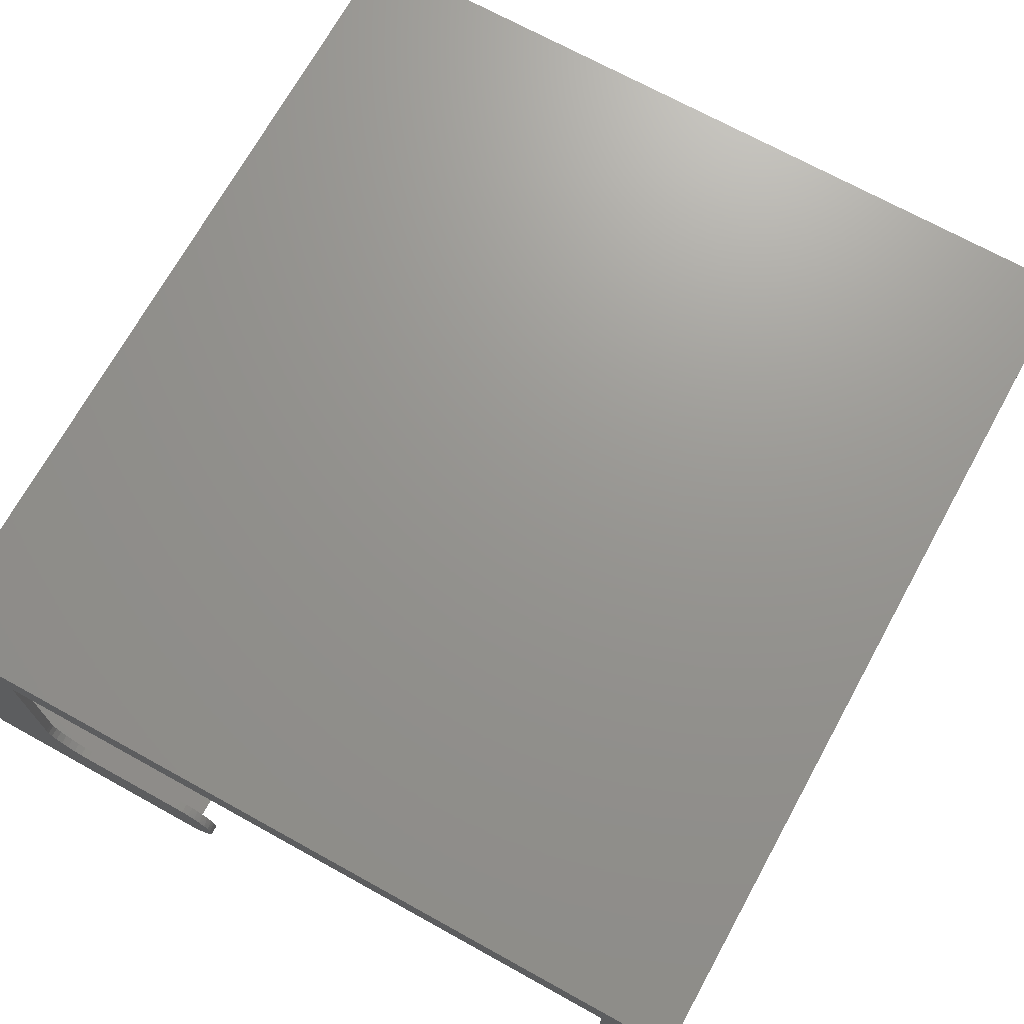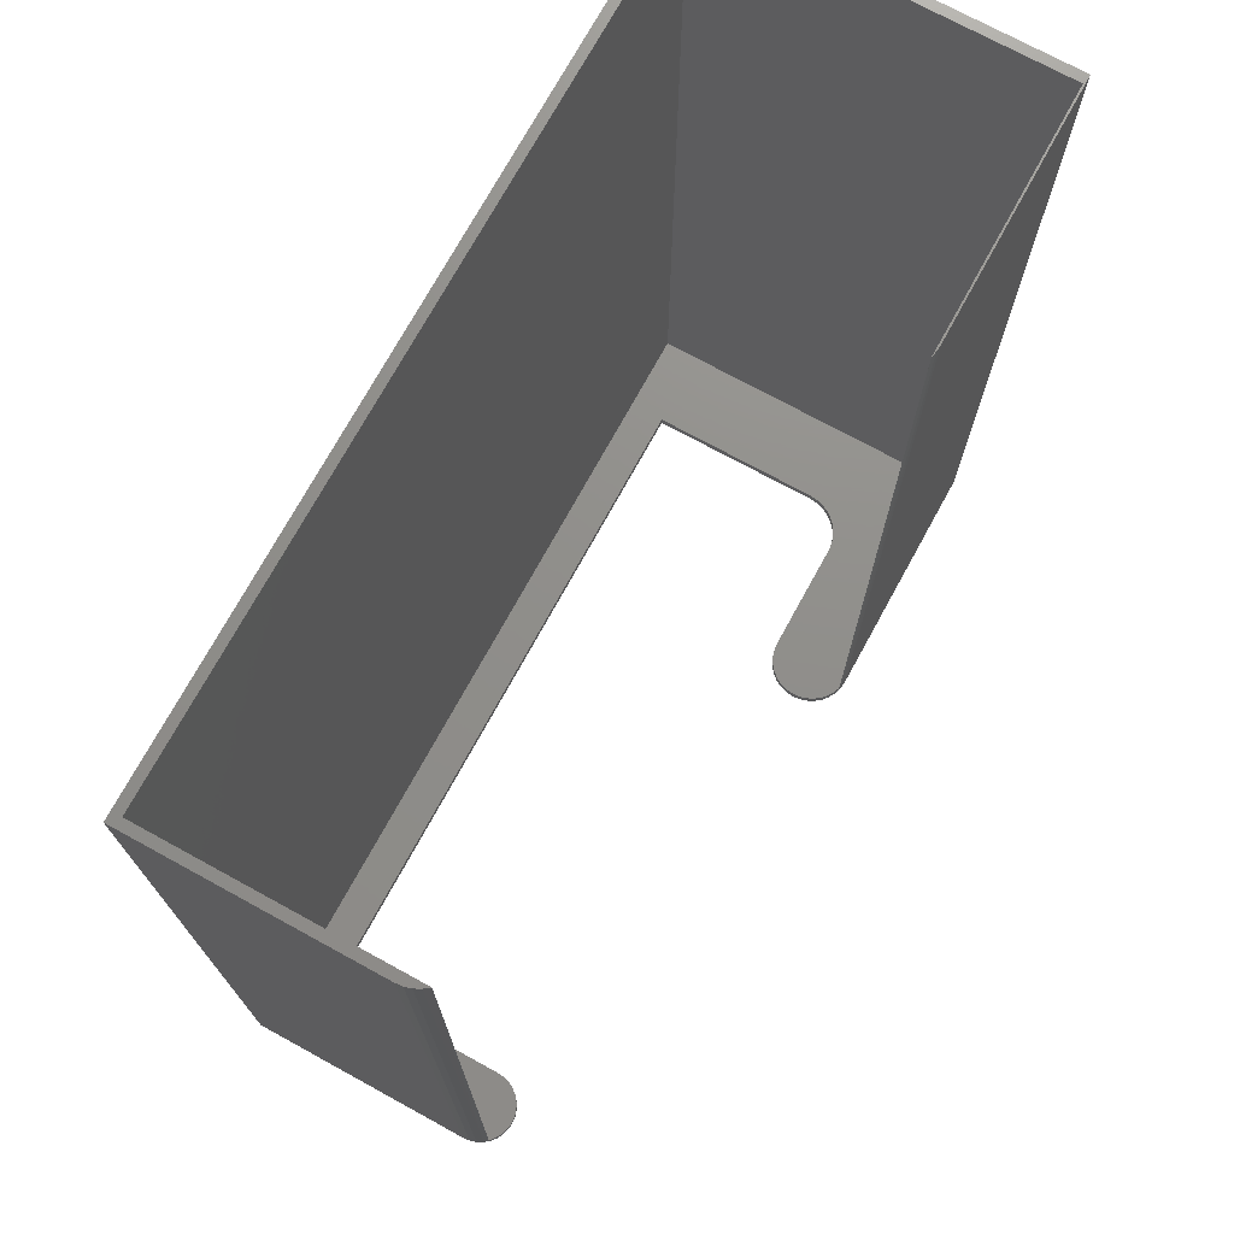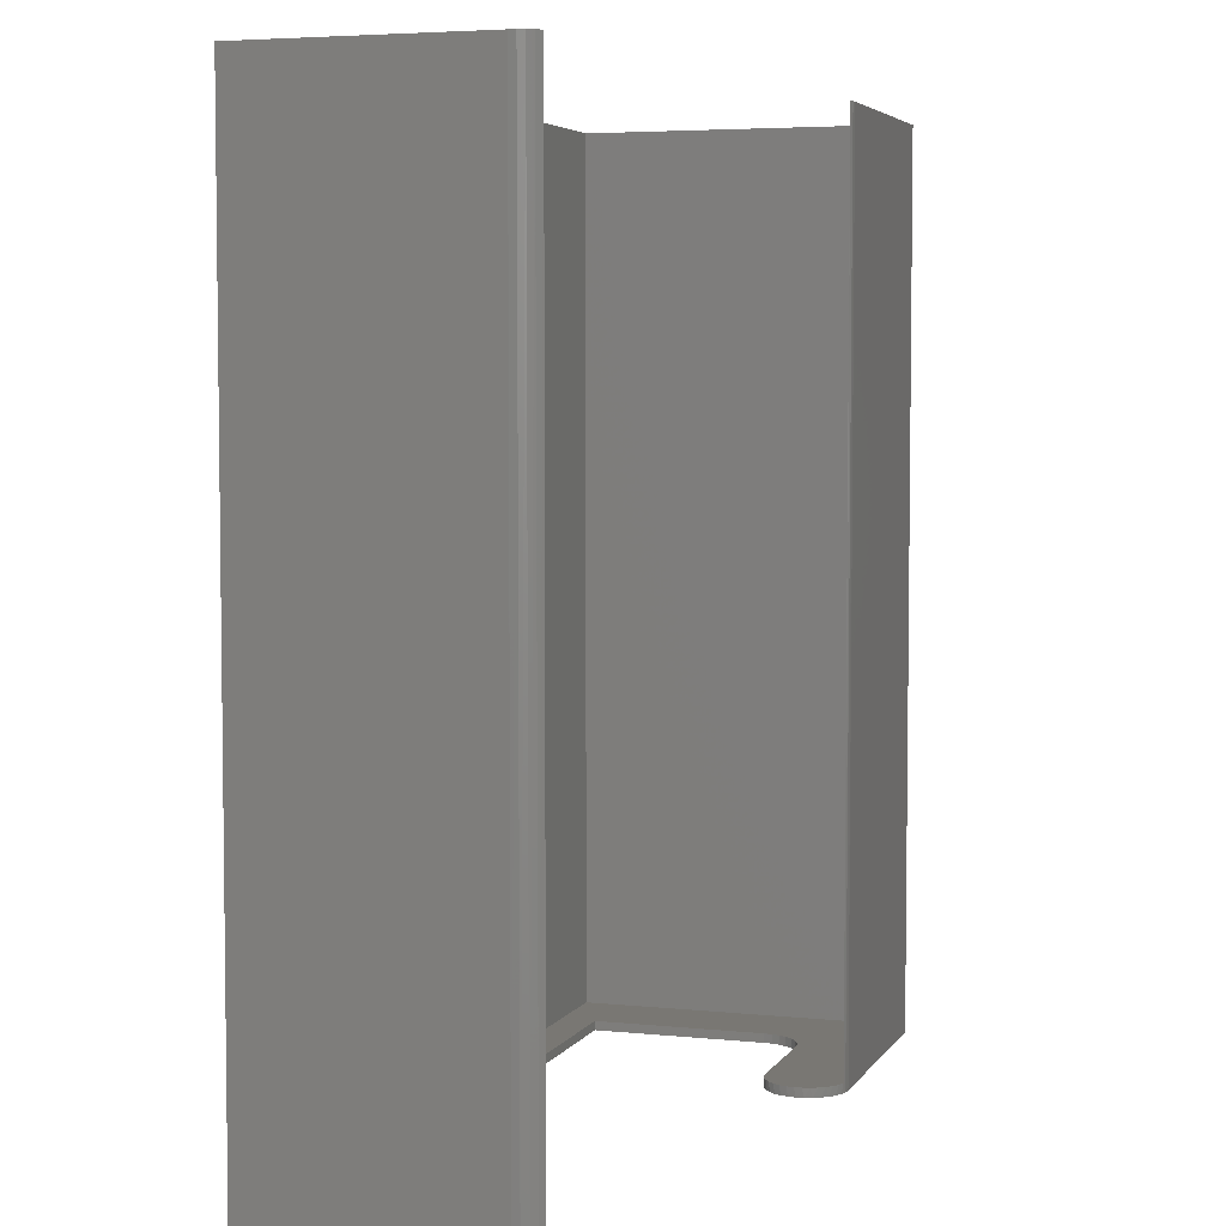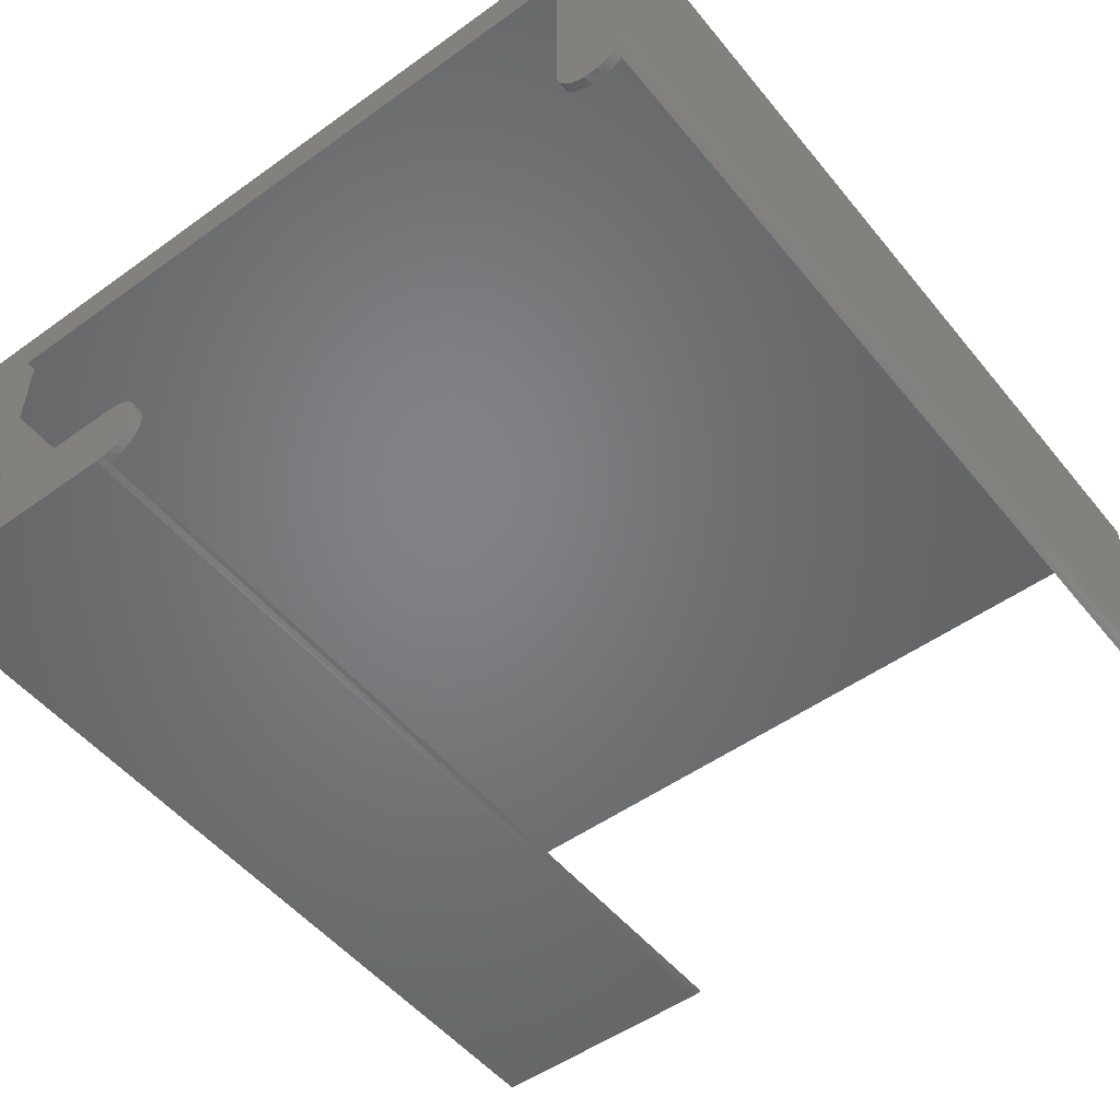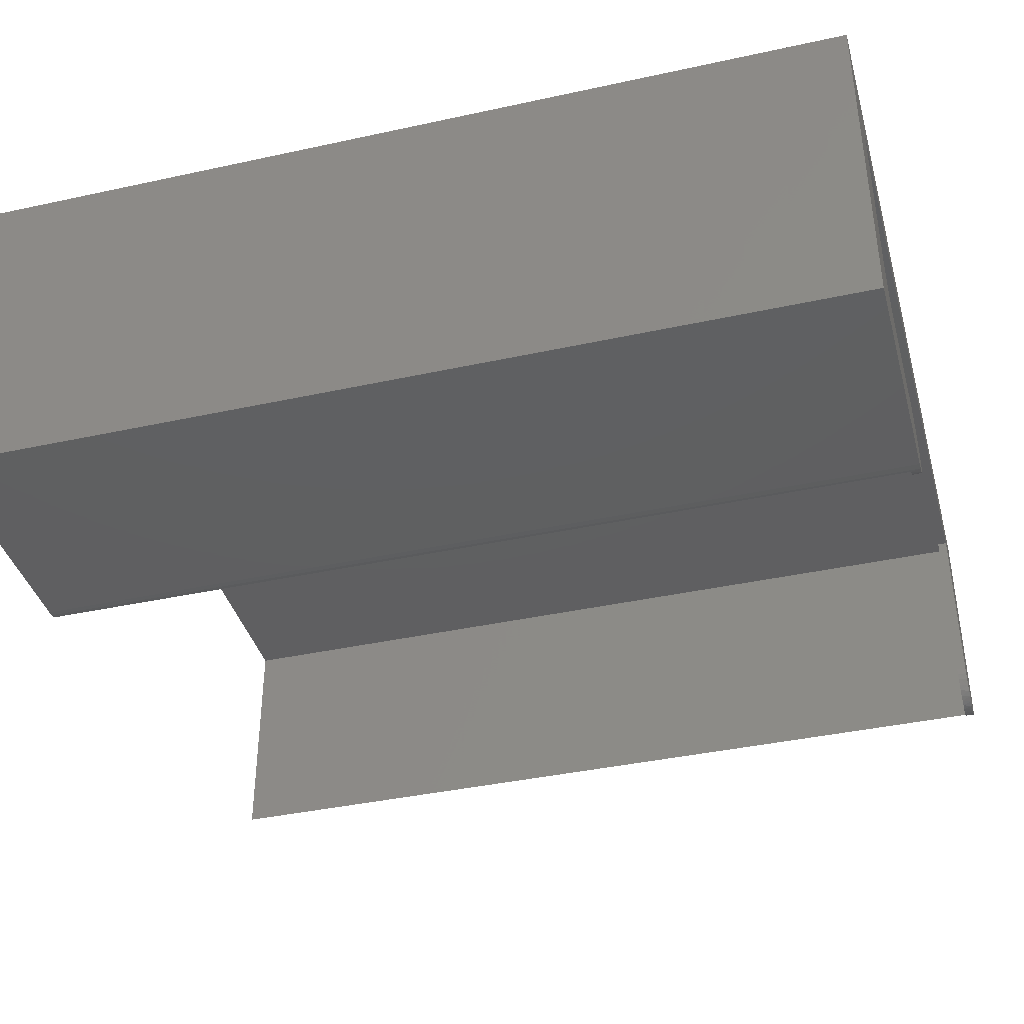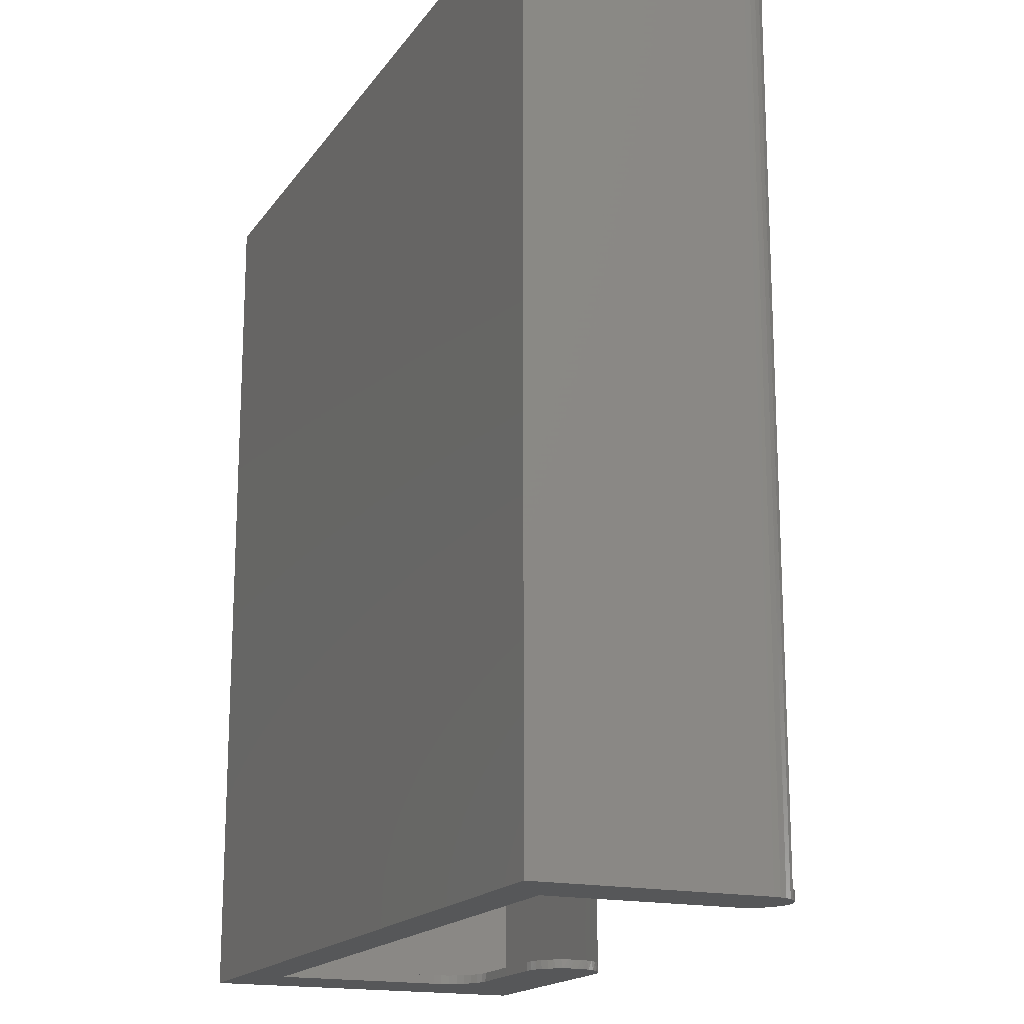
<metadata>
{"format":"stl","ext":"stl","renderer":"f3d","projection":"perspective","resolution":1024,"background":"white","views":[{"elev":70.7,"azim":-151.1,"up":"+Y"},{"elev":73.1,"azim":-61.3,"up":"+Z"},{"elev":4.7,"azim":-71.9,"up":"+Z"},{"elev":-51.3,"azim":-142.1,"up":"+Y"},{"elev":-39.1,"azim":105.3,"up":"+Y"},{"elev":-17.3,"azim":-113.6,"up":"+Z"}]}
</metadata>
<code>
# stl→obj: 106 verts, 208 faces
v -0.2979 -0.06314 0
v -0.3006 -0.06654 0.007812
v -0.3016 -0.06758 0
v -0.3046 -0.07018 0.007812
v -0.306 -0.07122 0
v -0.3091 -0.07303 0.007812
v -0.3111 -0.07392 0
v -0.3141 -0.075 0.007812
v -0.3166 -0.07559 0
v -0.3194 -0.07601 0.007812
v -0.3223 -0.07615 0
v -0.3248 -0.07604 0.007812
v -0.328 -0.07559 0
v -0.3301 -0.07509 0.007812
v -0.3335 -0.07392 0
v -0.3351 -0.07318 0.007812
v -0.3386 -0.07122 0
v -0.3397 -0.07038 0.007812
v -0.343 -0.06758 0
v -0.3438 -0.06678 0.007812
v -0.3438 -0.06678 0.75
v -0.3466 -0.06314 0
v -0.293 -0.04688 0
v -0.293 -0.04688 0.007812
v -0.2936 -0.05259 0
v -0.2935 -0.05224 0.007812
v -0.2952 -0.05808 0
v -0.295 -0.05741 0.007812
v -0.2974 -0.06224 0.007812
v -0.3516 -0.04688 0.75
v -0.3516 -0.04688 0
v -0.3511 -0.05232 0.75
v -0.351 -0.05259 0
v -0.3495 -0.05757 0.75
v -0.3493 -0.05808 0
v -0.3471 -0.06245 0.75
v -0.293 0.1068 0.007812
v -0.293 0.1068 0
v 0.2706 0.1068 0.007812
v 0.2706 0.1068 0
v 0.2706 -0.03956 0.007812
v 0.2706 -0.03956 0
v 0.2597 -0.0653 0
v 0.2643 -0.05978 0.007812
v 0.2643 -0.05978 0
v 0.2677 -0.05349 0.007812
v 0.2677 -0.05349 0
v 0.2698 -0.04666 0.007812
v 0.2698 -0.04666 0
v 0.2597 -0.0653 0.007812
v 0.2542 -0.06985 0
v 0.2542 -0.06985 0.007812
v 0.2479 -0.07325 0
v 0.2479 -0.07325 0.007812
v 0.2411 -0.07537 0
v 0.2411 -0.07537 0.007812
v 0.234 -0.07615 0
v 0.234 -0.07615 0.007812
v 0.1388 -0.07615 0.007812
v 0.1388 -0.07615 0
v 0.1388 -0.142 0
v 0.134 -0.1417 0.75
v 0.1324 -0.1414 0
v 0.1388 -0.142 0.75
v 0.1293 -0.1406 0.75
v 0.1205 -0.1365 0
v 0.1262 -0.1395 0
v 0.1235 -0.1383 0.007812
v 0.1183 -0.1349 0.007812
v 0.1155 -0.1324 0
v 0.1138 -0.1305 0.007812
v 0.1114 -0.1274 0
v 0.1102 -0.1254 0.007812
v 0.1084 -0.1217 0
v 0.1076 -0.1197 0.007812
v 0.1065 -0.1155 0
v 0.1062 -0.1136 0.007812
v 0.1059 -0.1091 0
v 0.1059 -0.1074 0.007812
v 0.1065 -0.1027 0
v 0.1068 -0.1012 0.007812
v 0.1084 -0.09648 0
v 0.1089 -0.09532 0.007812
v 0.1114 -0.09079 0
v 0.112 -0.08992 0.007812
v 0.1155 -0.0858 0
v 0.1293 -0.1406 0.007812
v 0.1326 -0.07674 0.007812
v 0.1324 -0.07678 0
v 0.1266 -0.0785 0.007812
v 0.1262 -0.07866 0
v 0.121 -0.08136 0.007812
v 0.1205 -0.0817 0
v 0.1161 -0.08521 0.007812
v 0.3438 -0.142 0.75
v 0.3438 -0.142 0
v 0.3359 -0.1406 0.75
v 0.3438 0.1443 0.75
v -0.3516 0.1443 0.75
v -0.3438 0.1365 0.75
v 0.3359 0.1365 0.75
v 0.3438 0.1443 0
v -0.3516 0.1443 0
v -0.3438 0.1365 0.007812
v 0.3359 0.1365 0.007812
v 0.3359 -0.1406 0.007812
f 1 2 3
f 3 2 4
f 3 4 5
f 5 4 6
f 5 6 7
f 7 6 8
f 7 8 9
f 9 8 10
f 9 10 11
f 10 12 11
f 13 11 12
f 12 14 13
f 15 13 14
f 14 16 15
f 17 15 16
f 16 18 17
f 19 17 18
f 20 21 22
f 20 22 19
f 20 19 18
f 23 24 25
f 25 24 26
f 25 26 27
f 27 26 28
f 27 28 1
f 1 28 29
f 1 29 2
f 30 31 32
f 32 31 33
f 32 33 34
f 34 33 35
f 34 35 36
f 36 35 22
f 36 22 21
f 24 23 37
f 37 23 38
f 37 38 39
f 39 38 40
f 39 40 41
f 41 40 42
f 43 44 45
f 45 44 46
f 45 46 47
f 47 46 48
f 47 48 49
f 49 48 41
f 49 41 42
f 44 43 50
f 50 43 51
f 50 51 52
f 52 51 53
f 52 53 54
f 54 53 55
f 54 55 56
f 56 55 57
f 56 57 58
f 58 57 59
f 59 57 60
f 61 62 63
f 61 64 62
f 65 63 62
f 66 67 68
f 68 69 66
f 70 66 69
f 69 71 70
f 72 70 71
f 71 73 72
f 74 72 73
f 73 75 74
f 76 74 75
f 75 77 76
f 78 76 77
f 77 79 78
f 80 78 79
f 79 81 80
f 82 80 81
f 81 83 82
f 84 82 83
f 83 85 84
f 86 84 85
f 87 68 67
f 87 67 63
f 87 63 65
f 59 60 88
f 88 60 89
f 88 89 90
f 90 89 91
f 90 91 92
f 92 91 93
f 92 93 94
f 94 93 86
f 94 86 85
f 64 61 95
f 95 61 96
f 30 32 34
f 97 65 62
f 97 62 64
f 97 64 95
f 98 99 100
f 98 100 101
f 98 101 97
f 98 97 95
f 100 99 30
f 100 30 34
f 100 34 36
f 100 36 21
f 27 35 25
f 22 35 27
f 1 22 27
f 19 22 1
f 3 19 1
f 17 19 3
f 5 17 3
f 15 17 5
f 7 15 5
f 13 15 7
f 11 13 7
f 9 11 7
f 72 74 70
f 102 96 49
f 102 49 42
f 102 42 40
f 102 40 38
f 102 38 103
f 96 76 78
f 96 78 80
f 96 80 82
f 96 82 84
f 96 84 86
f 96 86 93
f 96 93 91
f 96 91 89
f 96 89 60
f 96 60 57
f 96 57 55
f 96 55 53
f 96 53 51
f 96 51 43
f 96 43 45
f 96 45 47
f 96 47 49
f 76 96 61
f 76 61 63
f 76 63 67
f 76 67 66
f 76 66 70
f 76 70 74
f 35 33 25
f 25 33 31
f 25 31 23
f 23 31 103
f 23 103 38
f 103 31 99
f 99 31 30
f 96 102 95
f 95 102 98
f 24 28 26
f 87 90 68
f 87 88 90
f 90 92 68
f 69 68 92
f 92 94 69
f 71 69 94
f 94 85 71
f 73 71 85
f 85 83 73
f 73 83 81
f 73 81 75
f 79 77 81
f 77 75 81
f 104 20 18
f 104 18 16
f 104 16 14
f 37 39 105
f 37 105 104
f 37 104 14
f 37 14 12
f 37 12 10
f 37 10 8
f 37 8 6
f 37 6 4
f 37 4 2
f 37 2 29
f 37 29 28
f 37 28 24
f 106 105 39
f 106 39 41
f 106 41 48
f 106 48 46
f 106 46 44
f 106 44 50
f 106 50 52
f 106 52 54
f 106 54 56
f 106 56 58
f 106 58 59
f 106 59 88
f 106 88 87
f 104 100 20
f 20 100 21
f 87 65 106
f 106 65 97
f 106 97 105
f 105 97 101
f 105 101 104
f 104 101 100
f 102 103 98
f 98 103 99

</code>
